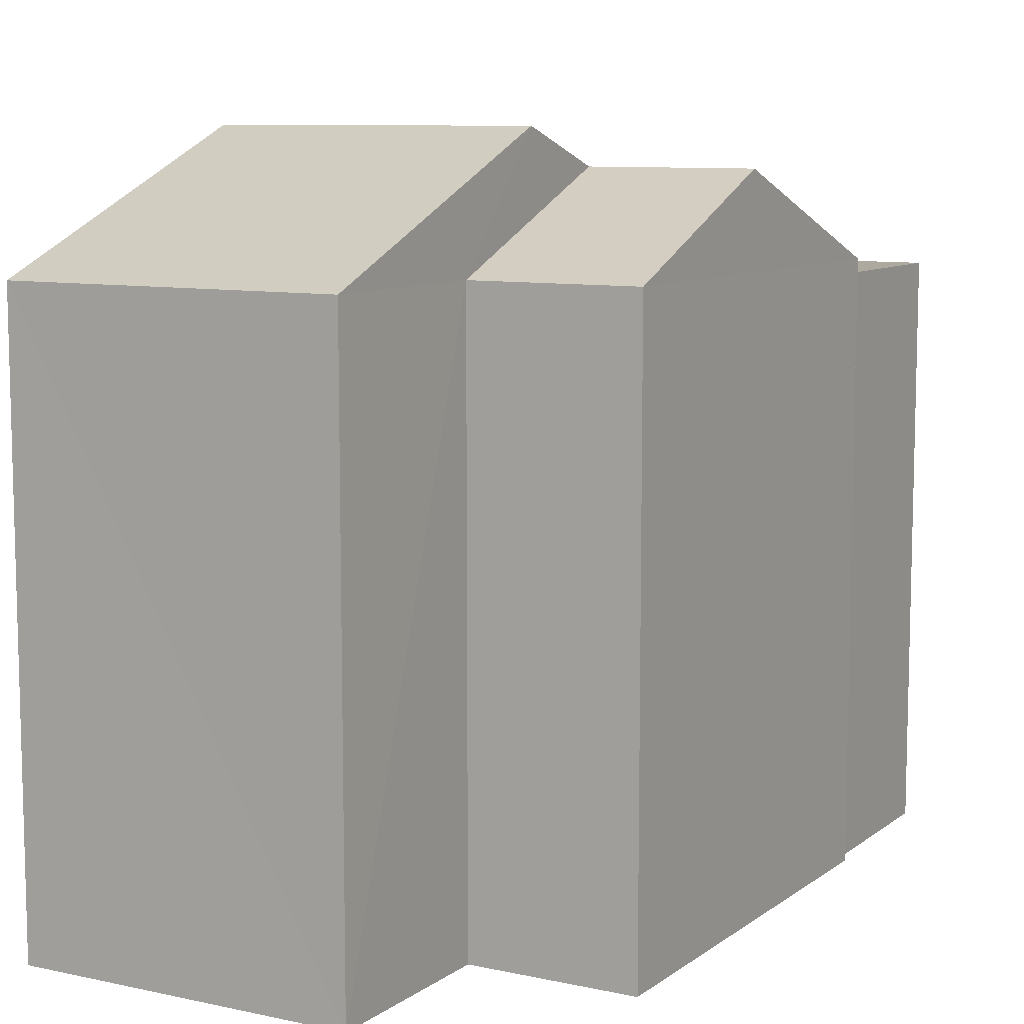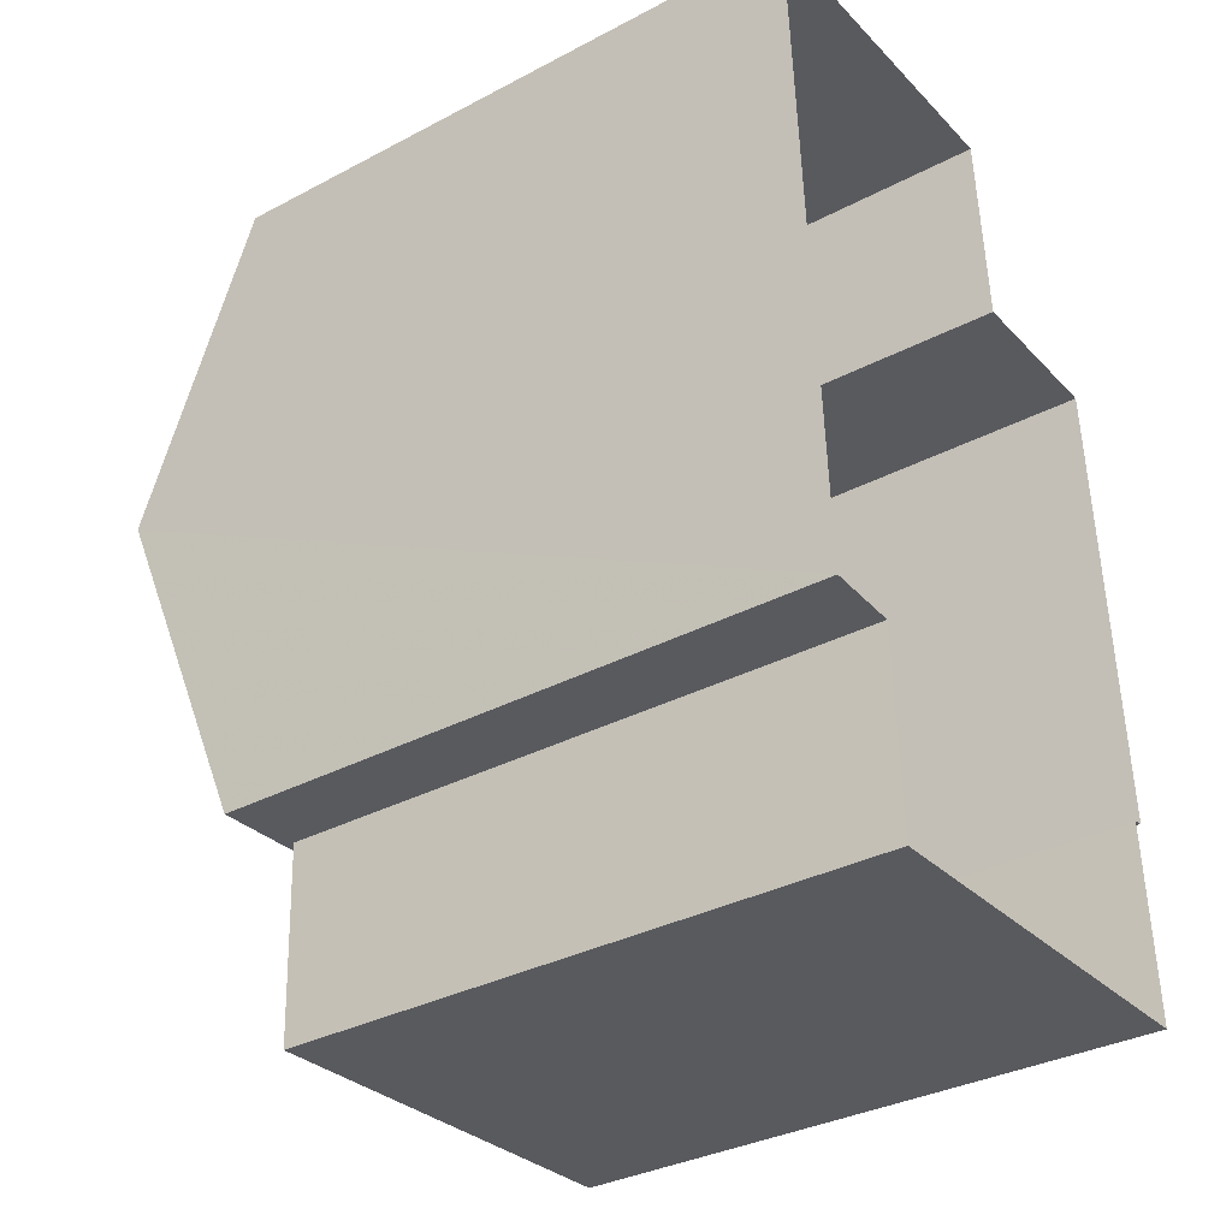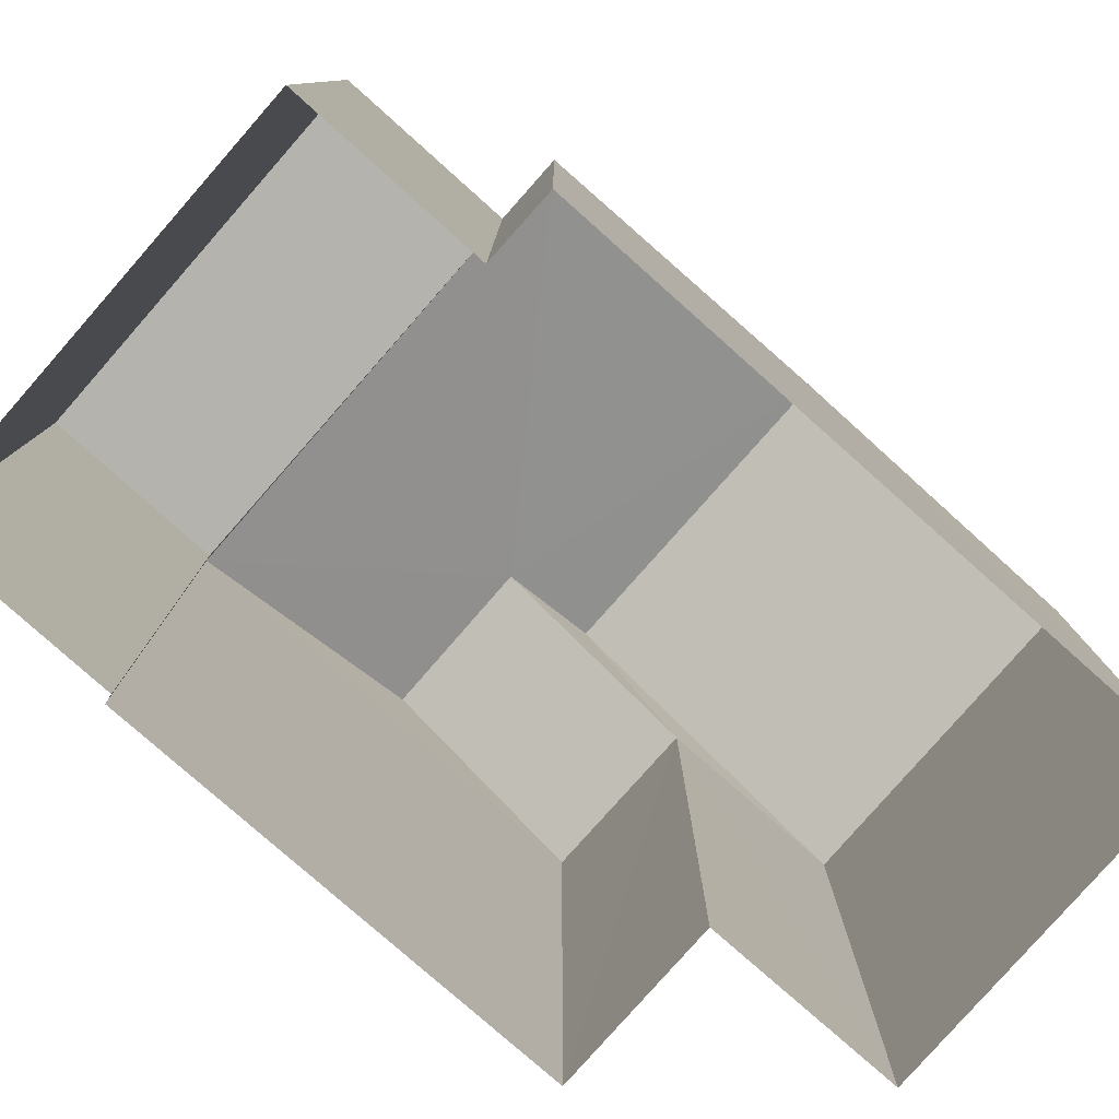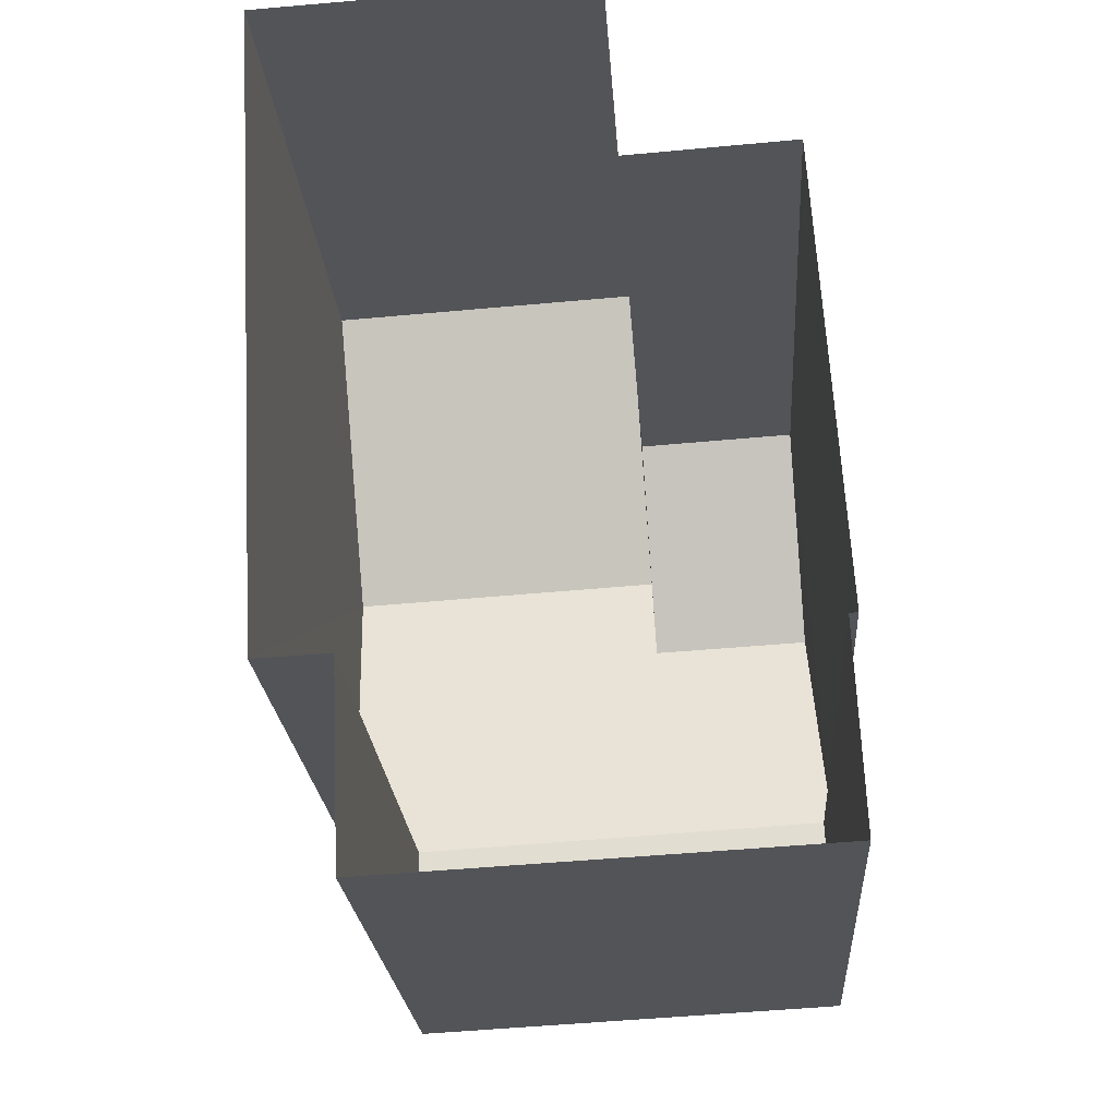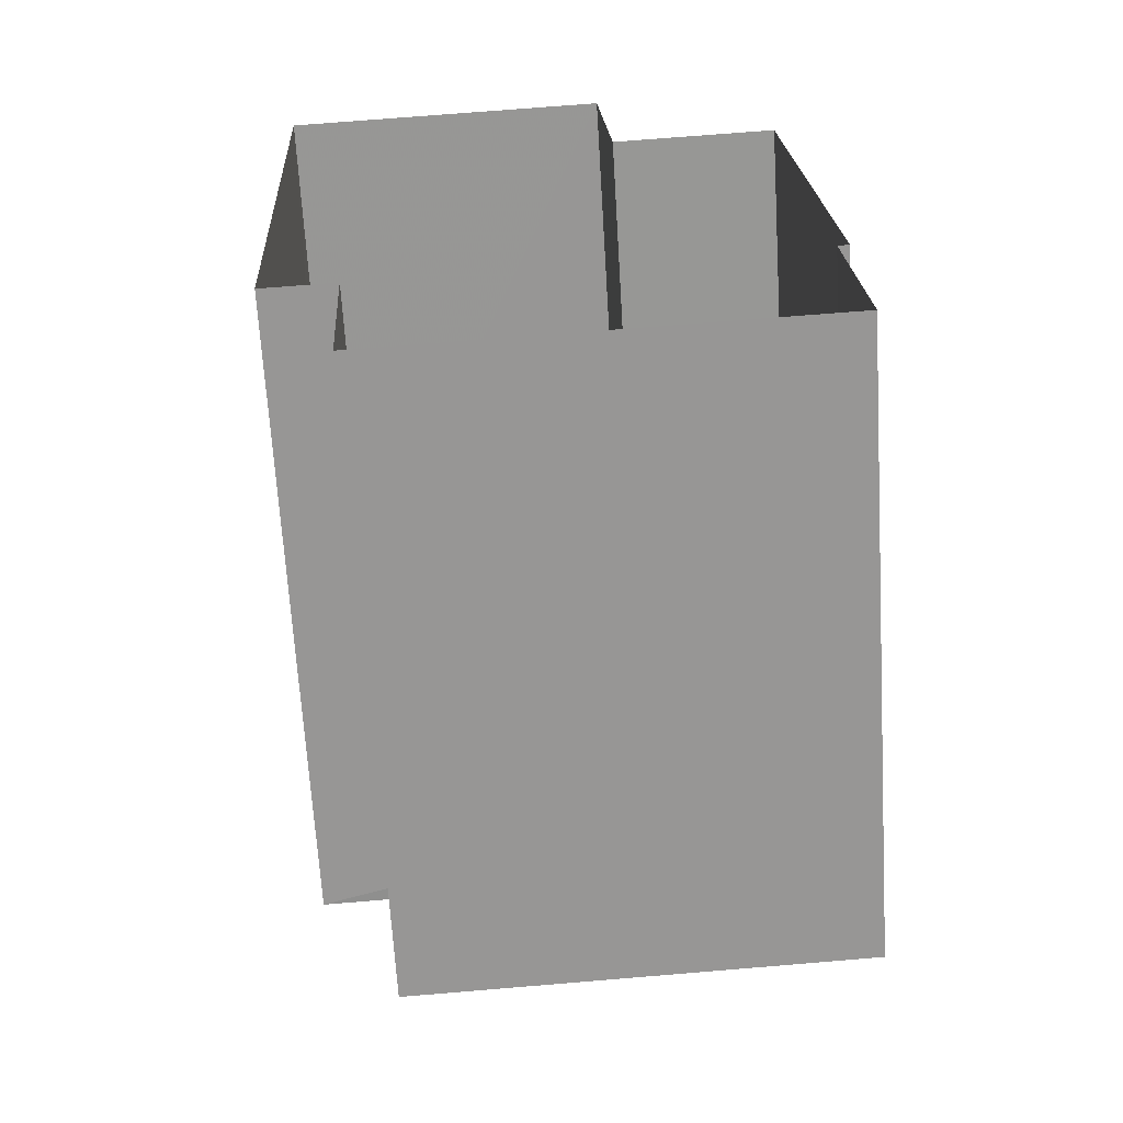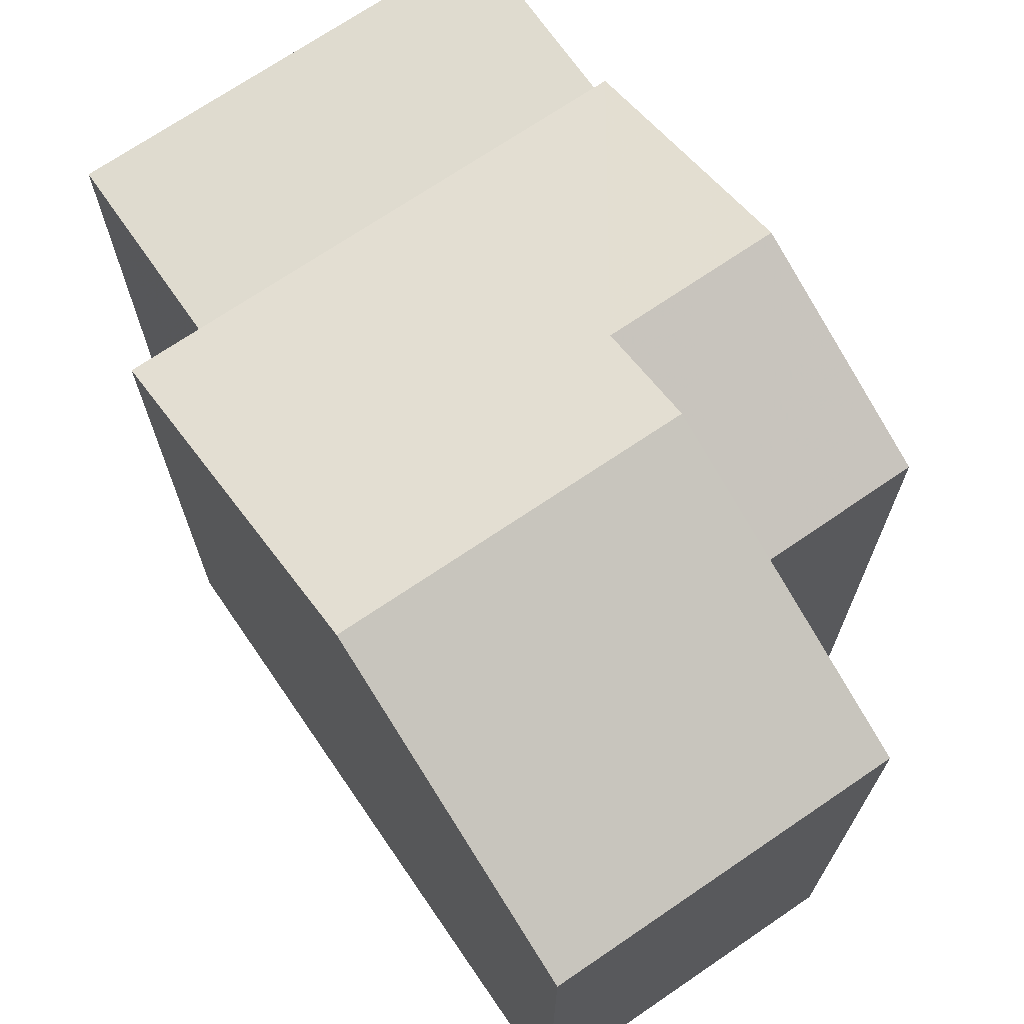
<metadata>
{"format":"obj","ext":"obj","renderer":"f3d","projection":"perspective","resolution":1024,"background":"white","views":[{"elev":9.0,"azim":-153.5,"up":"+Z"},{"elev":-34.4,"azim":125.3,"up":"+Y"},{"elev":-79.8,"azim":45.4,"up":"+Z"},{"elev":-23.1,"azim":-176.2,"up":"+Y"},{"elev":-67.5,"azim":-176.5,"up":"+Y"},{"elev":70.4,"azim":142.4,"up":"+Z"}]}
</metadata>
<code>
v -3.728e+05 -1.055e+05 22.76
v -3.728e+05 -1.055e+05 22.76
v -3.728e+05 -1.055e+05 22.76
v -3.728e+05 -1.055e+05 22.76
v -3.728e+05 -1.055e+05 22.76
v -3.728e+05 -1.055e+05 22.76
v -3.728e+05 -1.055e+05 22.76
v -3.728e+05 -1.055e+05 22.76
v -3.728e+05 -1.055e+05 22.76
v -3.728e+05 -1.055e+05 22.76
v -3.728e+05 -1.055e+05 30.39
v -3.728e+05 -1.055e+05 30
v -3.728e+05 -1.055e+05 29.05
v -3.728e+05 -1.055e+05 29.05
v -3.728e+05 -1.055e+05 30.39
v -3.728e+05 -1.055e+05 30
v -3.728e+05 -1.055e+05 28.9
v -3.728e+05 -1.055e+05 28.9
v -3.728e+05 -1.055e+05 28.9
v -3.728e+05 -1.055e+05 28.9
v -3.728e+05 -1.055e+05 29.05
v -3.728e+05 -1.055e+05 29.05
v -3.728e+05 -1.055e+05 29.05
v -3.728e+05 -1.055e+05 29.05
f 1 2 3
f 4 3 5
f 2 6 7
f 8 5 9
f 8 9 10
f 9 2 7
f 3 2 5
f 5 2 9
f 11 12 13
f 13 12 14
f 11 15 12
f 14 12 16
f 17 18 19
f 17 20 18
f 11 21 22
f 15 11 22
f 12 23 16
f 12 24 23
f 23 8 14
f 23 14 16
f 8 10 14
f 13 1 11
f 1 3 11
f 3 21 11
f 2 19 6
f 2 17 19
f 19 7 6
f 19 18 7
f 21 3 4
f 22 21 4
f 9 7 18
f 20 9 18
f 24 8 23
f 24 5 8
f 4 24 22
f 22 24 15
f 4 5 24
f 15 24 12
f 2 1 17
f 1 13 17
f 9 20 10
f 17 13 14
f 20 17 14
f 10 20 14

</code>
